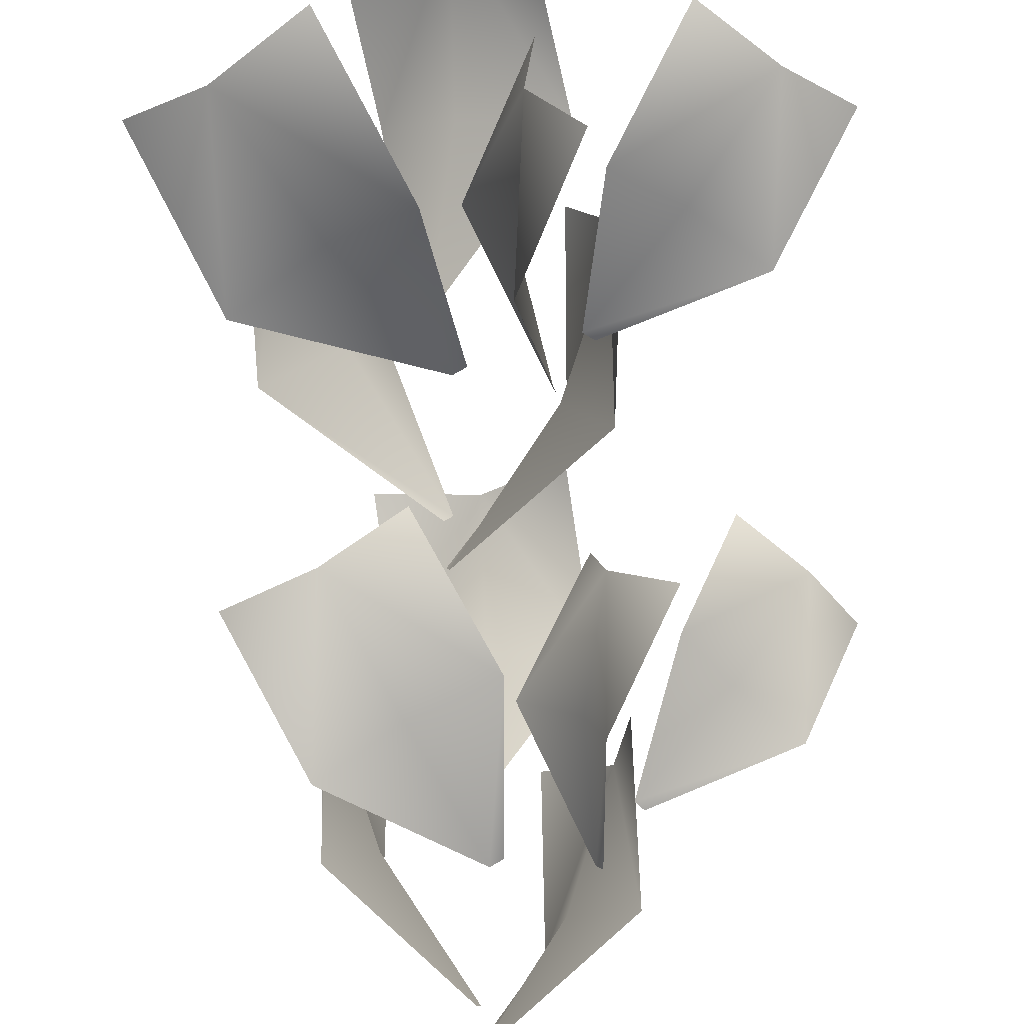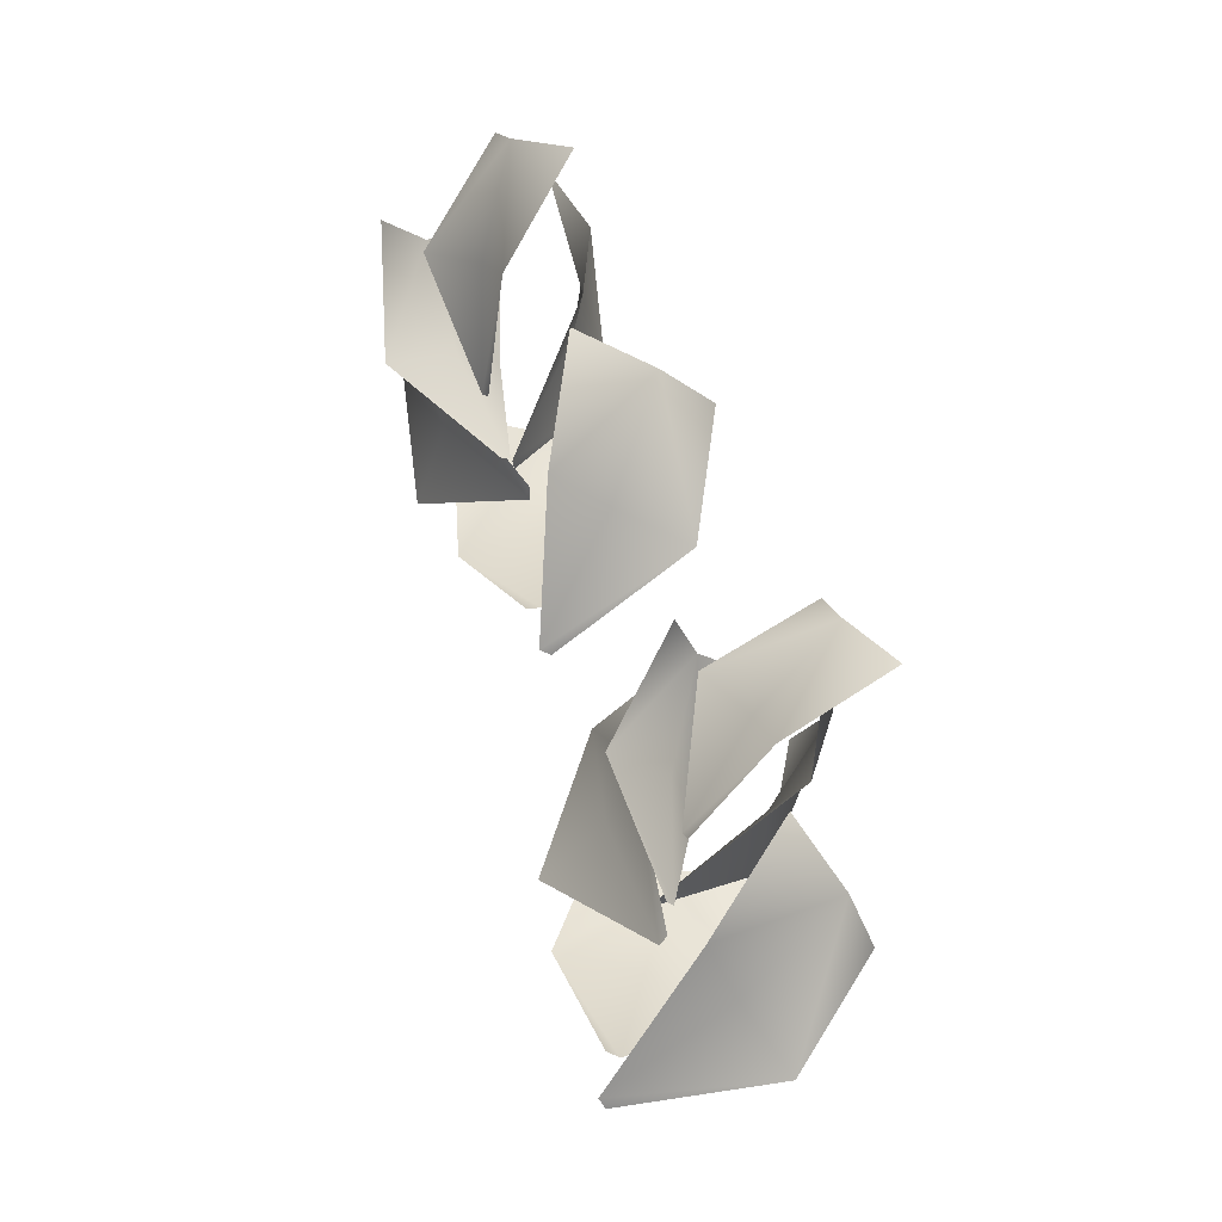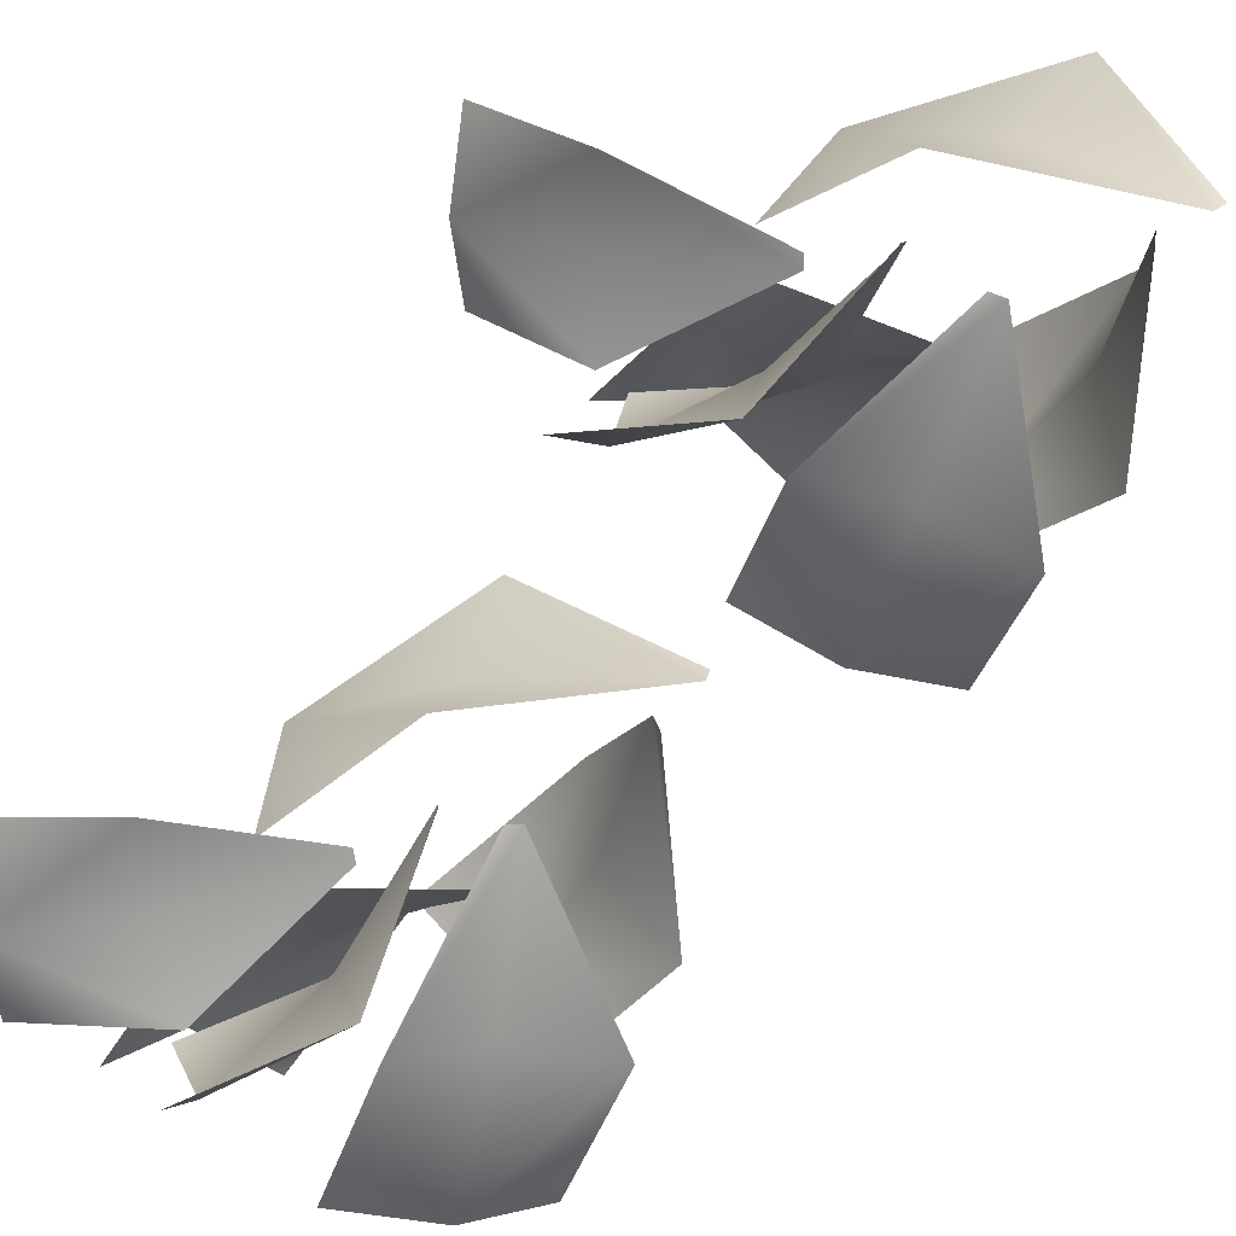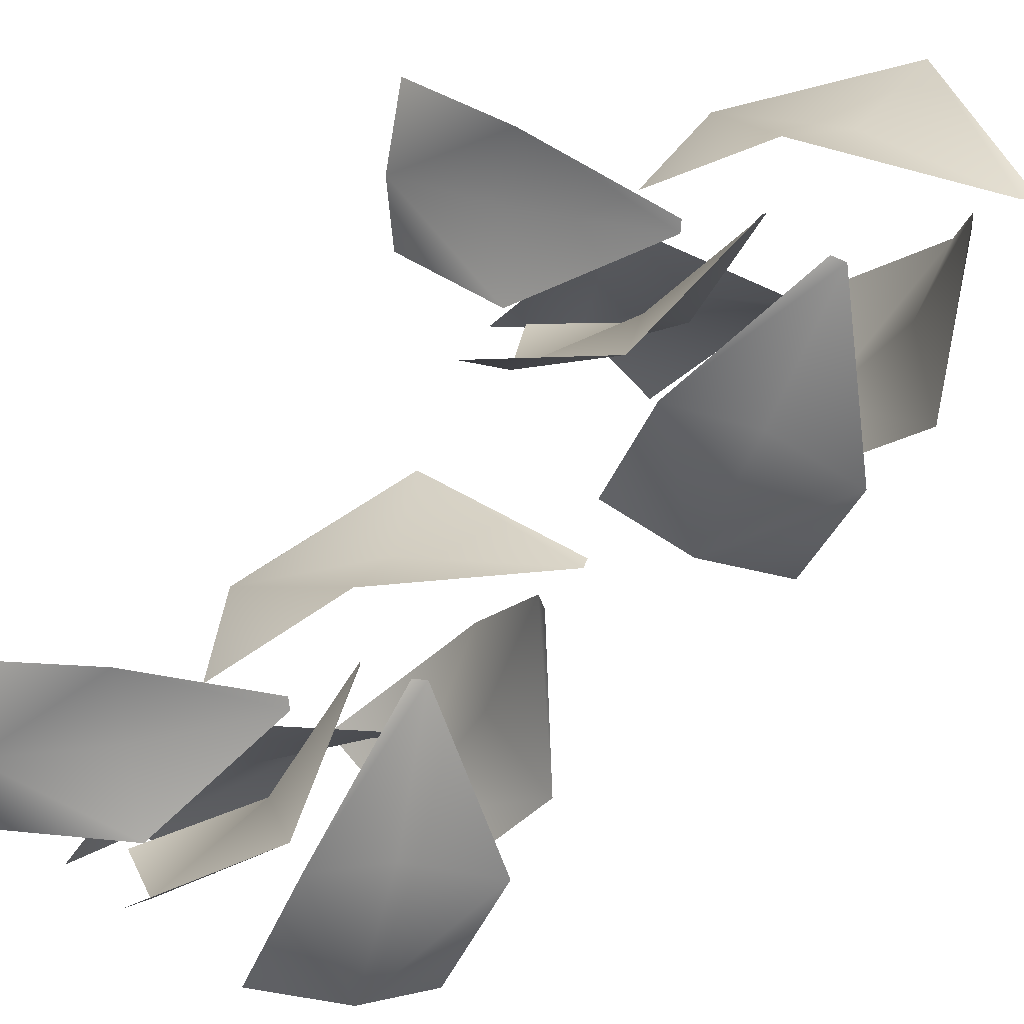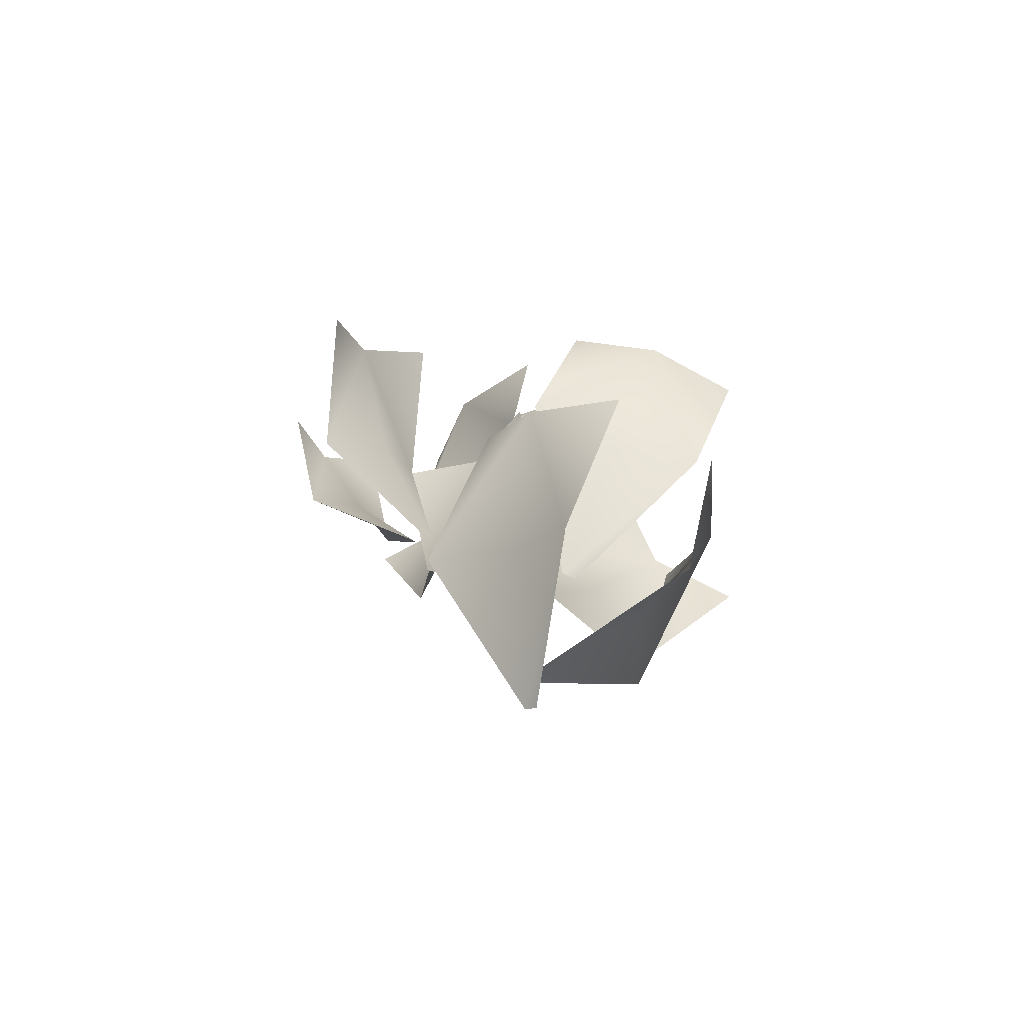
<metadata>
{"format":"obj","ext":"obj","renderer":"f3d","projection":"perspective","resolution":1024,"background":"white","views":[{"elev":-74.9,"azim":178.4,"up":"+Z"},{"elev":-20.8,"azim":-116.1,"up":"+Y"},{"elev":-58.0,"azim":-48.8,"up":"+Z"},{"elev":-56.7,"azim":-51.4,"up":"+Z"},{"elev":-67.9,"azim":-30.6,"up":"+Y"}]}
</metadata>
<code>
v -29.76 128 30.24
v -15.3 107.9 56.77
v -27.75 114.2 43.73
v -4.846 76.62 2.837
v -31.9 100.3 11.03
v -19.91 93.67 24.09
v -16.68 80.74 37.53
v -3.622 75.04 4.968
v 39.54 148.2 18.77
v 8.678 165.9 23.31
v 23.17 157.3 14.77
v -6.328 105.9 14.82
v 22.89 124.1 2.898
v 8.313 132.6 10.89
v -7.837 141.7 8.353
v -8.798 107.3 15.25
v -45.99 164.6 28.71
v -67.72 145.1 31.62
v -58.5 155.8 25.32
v -29.79 121 7.491
v -36.26 150 7.804
v -45.63 139.5 13.68
v -57.75 130.4 11.43
v -31.52 119.4 7.782
v -9.401 248.5 -21.98
v -16.64 239.6 -49.77
v -7.946 242.8 -36.96
v -13.81 196.2 -20.54
v 0.621 222.9 -16.79
v -7.627 219.5 -29.69
v -7.353 214.2 -44.42
v -14.45 195.5 -22.77
v -21.89 156.9 30.08
v -35.5 159.7 3.429
v -24.01 158.4 14.22
v -23.91 109 8.828
v -9.974 133.2 21.05
v -21.05 134.6 10.04
v -24.27 136.1 -5.231
v -25.06 109.2 6.715
v -17.52 168.2 47.54
v 15.72 158.9 57.2
v -3.12 159.4 56.61
v -3.577 115.8 16.37
v -23.37 136.6 38.82
v -4.723 135.7 39.78
v 10.19 127.9 47.86
v -0.8781 115.1 17.09
v -31.34 255.6 -32.48
v -55.76 240.3 -27.06
v -44 246.7 -34.77
v -17.5 206.6 -28.29
v -19.66 232.9 -42.02
v -31.46 226.5 -34.75
v -44.02 217.8 -35.88
v -19.46 205.4 -27.79
v 51.15 233.5 -12.8
v 22.87 252.4 -24.08
v 37.45 240.4 -24.25
v 1.527 195.5 -9.637
v 34.88 205.4 -20.47
v 20.34 217.1 -20.8
v 6.532 224.7 -30.9
v -0.7523 197.1 -10.48
v 12.04 126.3 50.9
v 22.06 139.9 18.74
v 22.41 129.6 34.8
v -5.513 84.26 6.936
v 12.11 95.41 37.37
v 12.23 105.4 21.31
v 21.34 109.5 5.216
v -4.771 85.4 4.351
v -7.172 266.3 -10.54
v 21.66 261.1 10.12
v 3.619 261.9 4.702
v 5.289 205 -11.84
v -15.56 234.3 -6.091
v 2.171 233.3 -0.2464
v 13.81 229.4 13.85
v 7.65 204.6 -10.23
v 14.75 229.3 17.6
v 33.05 226.7 -13.64
v 28.58 224.6 4.814
v 0.8545 172.7 -7.067
v 13.19 195.6 19.04
v 18.07 197.4 0.828
v 30.81 193.5 -12.62
v 2.272 172.5 -9.612
v -21.18 223 -11.49
v -15.57 216.4 23.76
v -24.01 216.7 6.63
v 1.256 164 -7.204
v -23.24 189.8 -16.93
v -15.29 189.3 0.2438
v -16.8 183.6 18.25
v 1.773 163.5 -4.375
f 3 7 2
f 5 6 3
f 5 4 6
f 4 7 6
f 4 8 7
f 5 3 1
f 6 7 3
f 11 15 10
f 13 14 11
f 13 12 14
f 12 15 14
f 12 16 15
f 13 11 9
f 14 15 11
f 19 23 18
f 21 22 19
f 21 20 22
f 20 23 22
f 20 24 23
f 21 19 17
f 22 23 19
f 27 31 26
f 29 30 27
f 29 28 30
f 28 31 30
f 28 32 31
f 29 27 25
f 30 31 27
f 35 39 34
f 37 38 35
f 37 36 38
f 36 39 38
f 36 40 39
f 37 35 33
f 38 39 35
f 43 47 42
f 45 46 43
f 45 44 46
f 44 47 46
f 44 48 47
f 45 43 41
f 46 47 43
f 51 55 50
f 53 54 51
f 53 52 54
f 52 55 54
f 52 56 55
f 53 51 49
f 54 55 51
f 59 63 58
f 61 62 59
f 61 60 62
f 60 63 62
f 60 64 63
f 61 59 57
f 62 63 59
f 67 71 66
f 69 70 67
f 69 68 70
f 68 71 70
f 68 72 71
f 69 67 65
f 70 71 67
f 75 79 74
f 77 78 75
f 77 76 78
f 76 79 78
f 76 80 79
f 77 75 73
f 78 79 75
f 83 87 82
f 85 86 83
f 85 84 86
f 84 87 86
f 84 88 87
f 85 83 81
f 86 87 83
f 91 95 90
f 93 94 91
f 93 92 94
f 92 95 94
f 92 96 95
f 93 91 89
f 94 95 91

</code>
